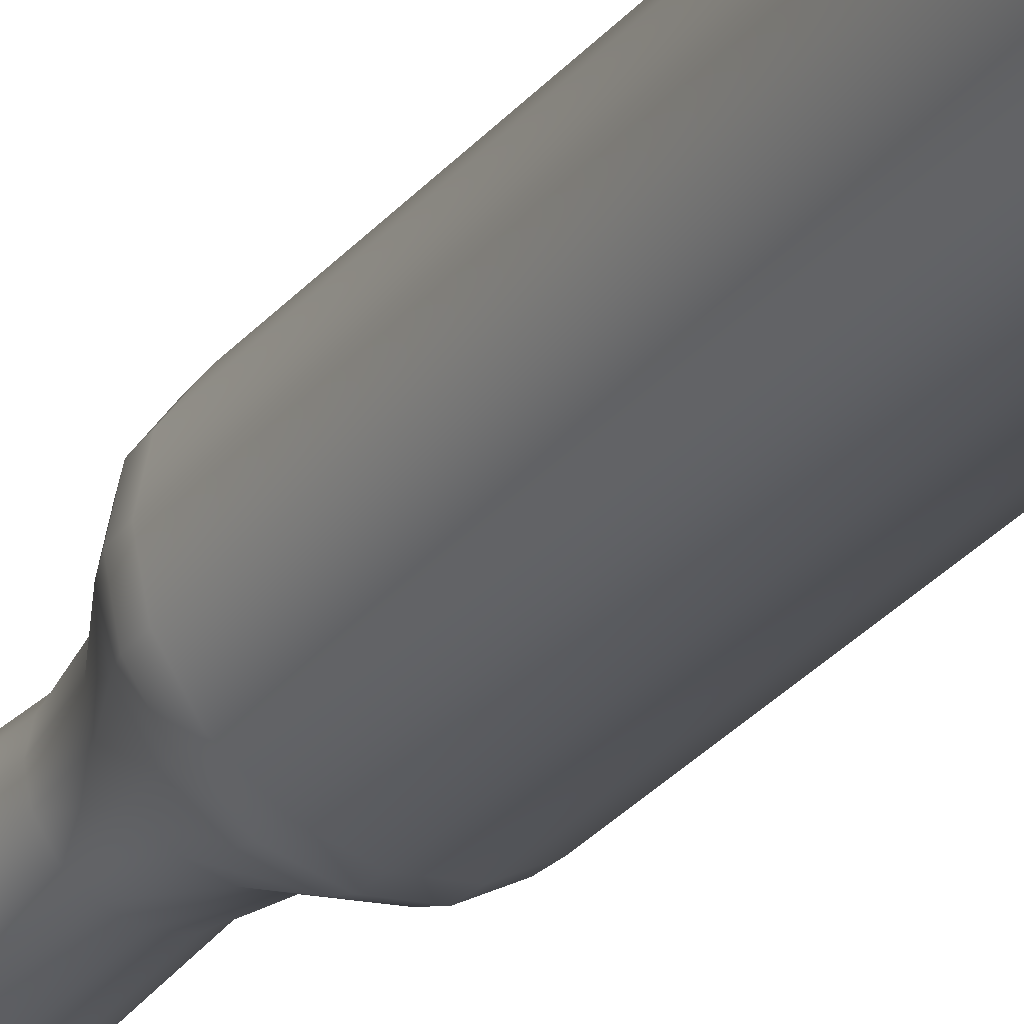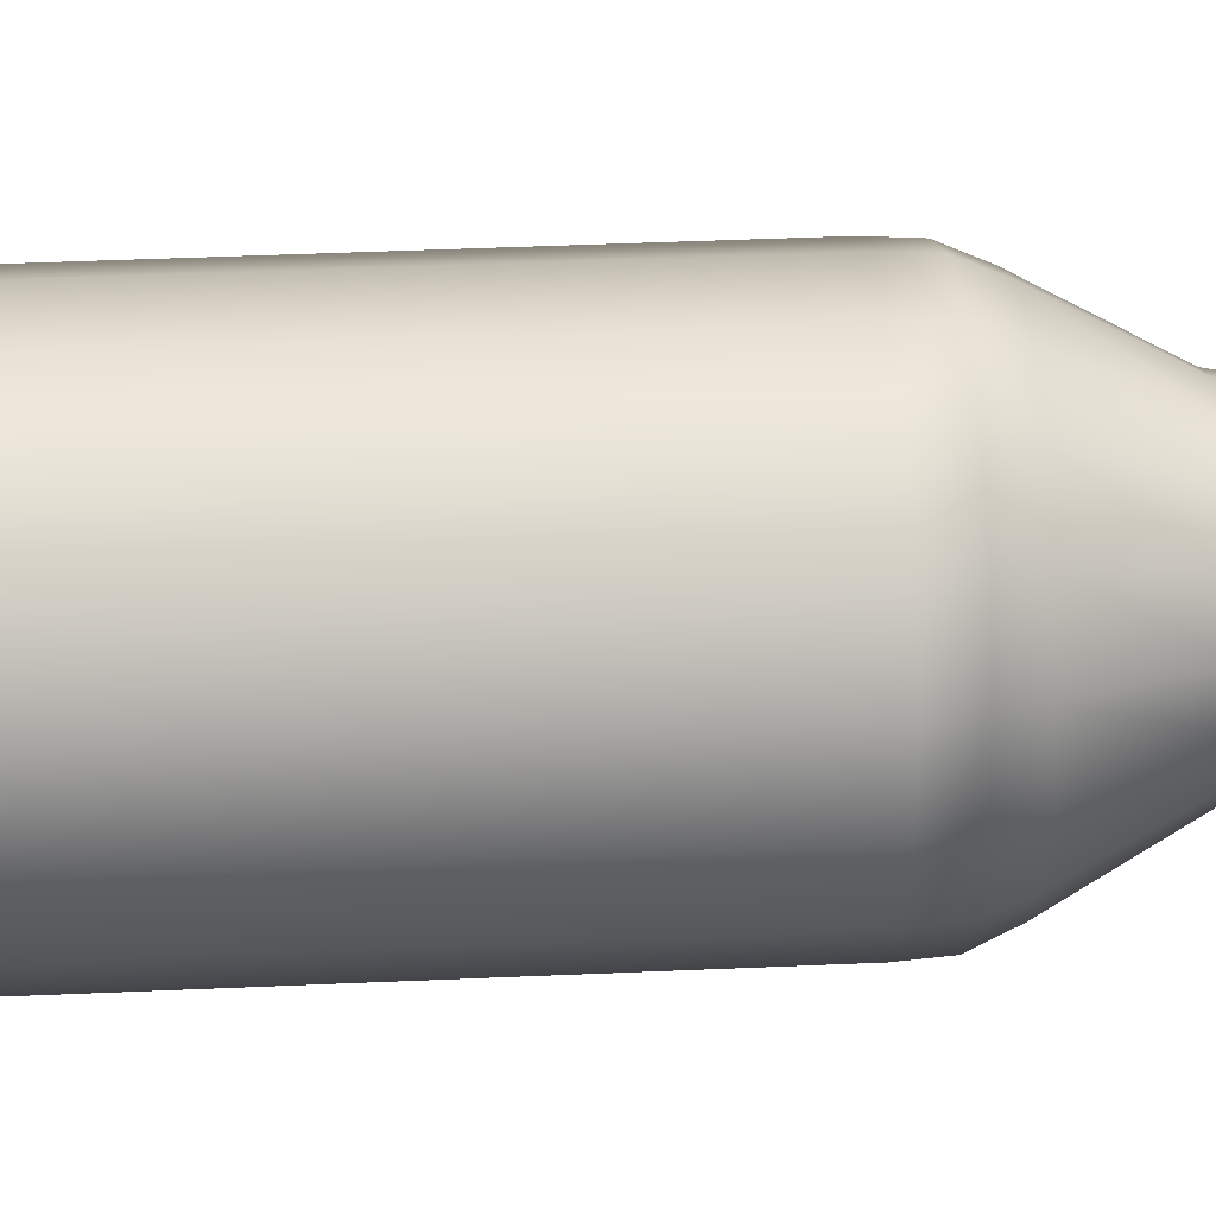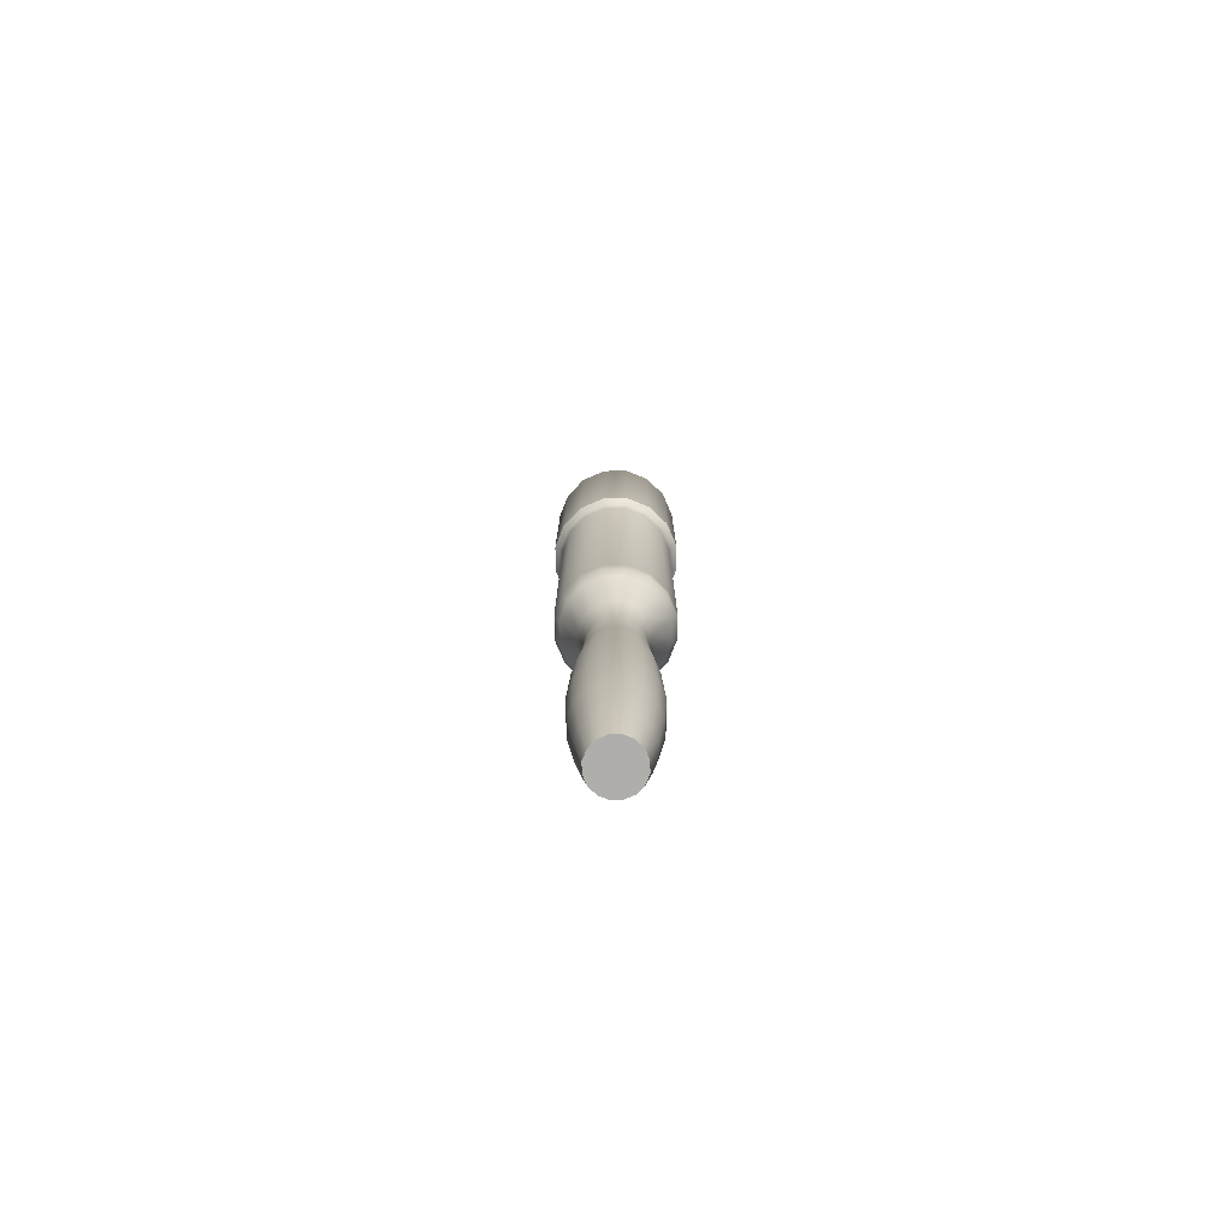
<metadata>
{"format":"obj","ext":"obj","renderer":"f3d","projection":"perspective","resolution":1024,"background":"white","views":[{"elev":-32.1,"azim":-33.7,"up":"+Y"},{"elev":19.2,"azim":83.8,"up":"+Y"},{"elev":-77.7,"azim":-122.9,"up":"+Z"}]}
</metadata>
<code>
v -2.055 -0.8512 26.97
v -2.361 0 26.69
v -2.224 0 26.97
v -1.454 1.454 7.656
v -1.9 0.7868 18.97
v -1.9 0.7868 7.656
v 0.6201 -0.6201 -8.662
v 0 -0.8769 -8.662
v 0.3356 -0.8101 -8.662
v 0.8769 0 -8.662
v 0 0.8769 -8.662
v -0.8769 -0 -8.662
v -0.6201 -0.6201 -8.662
v -0.3356 -0.8101 -8.662
v 0.8102 -0.3356 -8.662
v -0.8101 -0.3356 -8.662
v -0.6201 0.6201 -8.662
v -0.3356 0.8101 -8.662
v -0.8101 0.3356 -8.662
v 0.6201 0.6201 -8.662
v 0.8102 0.3356 -8.662
v 0.3356 0.8101 -8.662
v -0.8101 0.3356 -8.662
v -1.127 -0 -7.171
v -0.8769 -0 -8.662
v -1.041 0.4313 -7.171
v -1.355 -0 -5.077
v -1.252 0.5185 -5.077
v -1.429 -0 -2.786
v -1.32 0.5467 -2.786
v -1.342 -0 -0.000424
v -0.6201 0.6201 -8.662
v -0.7969 0.7969 -7.171
v -0.958 0.958 -5.077
v -1.01 1.01 -2.786
v -1.24 0.5136 -0.000424
v -1.117 0 2.606
v -1.032 0.4275 2.606
v -1.019 0 4.566
v -0.3356 0.8101 -8.662
v -0.4313 1.041 -7.171
v -0.5185 1.252 -5.077
v -0.5467 1.32 -2.786
v -0.9489 0.9489 -0.000424
v -0.7899 0.7899 2.606
v -0.9418 0.3901 4.566
v -1.247 0 5.738
v 0 0.8769 -8.662
v 0 1.127 -7.171
v 0 1.355 -5.077
v 0 1.429 -2.786
v -0.5136 1.24 -0.000424
v -0.4275 1.032 2.606
v -0.7208 0.7208 4.566
v 0.3356 0.8101 -8.662
v 0.4313 1.041 -7.171
v 0.5185 1.252 -5.077
v 0.5467 1.32 -2.786
v 3e-06 1.342 -0.000424
v 0 1.117 2.606
v -0.3901 0.9418 4.566
v 0.6201 0.6201 -8.662
v 0.7969 0.7969 -7.171
v 0.958 0.958 -5.077
v 1.01 1.01 -2.786
v 0.5136 1.24 -0.000424
v 0.4275 1.032 2.606
v 0 1.019 4.566
v 0.8102 0.3356 -8.662
v 1.041 0.4313 -7.171
v 1.252 0.5185 -5.077
v 1.32 0.5467 -2.786
v 0.9489 0.9489 -0.000424
v 0.7899 0.7899 2.606
v 0.3901 0.9418 4.566
v 0.8769 0 -8.662
v 1.127 0 -7.171
v 1.355 0 -5.077
v 1.429 0 -2.786
v 1.24 0.5136 -0.000424
v 1.032 0.4275 2.606
v 0.7208 0.7208 4.566
v 0.8102 -0.3356 -8.662
v 1.041 -0.4313 -7.171
v 1.252 -0.5185 -5.077
v 1.32 -0.5467 -2.786
v 1.342 0 -0.000424
v 1.117 0 2.606
v 0.9418 0.3901 4.566
v 0.6201 -0.6201 -8.662
v 0.7969 -0.7969 -7.171
v 0.958 -0.958 -5.077
v 1.01 -1.01 -2.786
v 1.24 -0.5136 -0.000424
v 1.032 -0.4275 2.606
v 1.019 0 4.566
v 0.3356 -0.8101 -8.662
v 0.4313 -1.041 -7.171
v 0.5185 -1.252 -5.077
v 0.5467 -1.32 -2.786
v 0.9489 -0.9489 -0.000424
v 0.7899 -0.7899 2.606
v 0.9418 -0.3901 4.566
v 0 -0.8769 -8.662
v 0 -1.127 -7.171
v 0 -1.355 -5.077
v 0 -1.429 -2.786
v 0.5136 -1.24 -0.000424
v 0.4275 -1.032 2.606
v 0.7208 -0.7208 4.566
v -0.3356 -0.8101 -8.662
v -0.4313 -1.041 -7.171
v -0.5185 -1.252 -5.077
v -0.5467 -1.32 -2.786
v 0 -1.342 -0.000424
v 0 -1.117 2.606
v 0.3901 -0.9418 4.566
v -0.6201 -0.6201 -8.662
v -0.7969 -0.7969 -7.171
v -0.958 -0.958 -5.077
v -1.01 -1.01 -2.786
v -0.5136 -1.24 -0.000424
v -0.4275 -1.032 2.606
v 0 -1.019 4.566
v -0.8101 -0.3356 -8.662
v -1.041 -0.4313 -7.171
v -1.252 -0.5185 -5.077
v -1.32 -0.5467 -2.786
v -0.9489 -0.9489 -0.000424
v -0.7899 -0.7899 2.606
v -0.3901 -0.9418 4.566
v -0.8769 -0 -8.662
v -1.127 -0 -7.171
v -1.355 -0 -5.077
v -1.429 -0 -2.786
v -1.24 -0.5136 -0.000424
v -1.032 -0.4275 2.606
v -0.7208 -0.7208 4.566
v -0.4771 -1.152 5.738
v 0 -1.247 5.738
v -1.342 -0 -0.000424
v -1.117 0 2.606
v -0.9418 -0.3901 4.566
v -0.8816 -0.8816 5.738
v -0.7122 -1.719 6.859
v 0 -1.861 6.859
v 0.7122 -1.719 6.859
v 0.4771 -1.152 5.738
v -1.019 0 4.566
v -1.152 -0.4771 5.738
v -1.316 -1.316 6.859
v -0.7766 -1.875 7.243
v 0 -2.029 7.243
v 0.7766 -1.875 7.243
v -1.247 0 5.738
v -1.719 -0.7122 6.859
v -1.435 -1.435 7.243
v -1.454 -1.454 7.656
v -0.7868 -1.9 7.656
v 0 -2.056 7.656
v -1.861 0 6.859
v -1.875 -0.7766 7.243
v -1.9 -0.7868 7.656
v -2.029 0 7.243
v -2.056 0 7.656
v 0.7868 -1.9 7.656
v 1.435 -1.435 7.243
v 1.316 -1.316 6.859
v 0.8816 -0.8816 5.738
v 1.454 -1.454 7.656
v 1.875 -0.7766 7.243
v 1.719 -0.7122 6.859
v 1.152 -0.4771 5.738
v 1.247 0 5.738
v 1.9 -0.7868 7.656
v 2.029 0 7.243
v 1.861 0 6.859
v 1.719 0.7122 6.859
v 1.152 0.4771 5.738
v 0.8816 0.8816 5.738
v 2.056 0 7.656
v 1.875 0.7766 7.243
v 1.435 1.435 7.243
v 1.316 1.316 6.859
v 0.7122 1.719 6.859
v 0.4771 1.152 5.738
v 1.9 0.7868 7.656
v 1.454 1.454 7.656
v 0.7766 1.875 7.243
v 3e-06 2.029 7.243
v 3e-06 1.861 6.859
v 3e-06 1.247 5.738
v -0.4771 1.152 5.738
v 0.7868 1.9 7.656
v 3e-06 2.056 7.656
v -0.7766 1.875 7.243
v -0.7122 1.719 6.859
v -1.316 1.316 6.859
v -0.8816 0.8816 5.738
v -1.152 0.4771 5.738
v -0.7868 1.9 7.656
v -1.435 1.435 7.243
v -1.875 0.7766 7.243
v -1.719 0.7122 6.859
v -1.861 0 6.859
v -1.454 1.454 7.656
v -1.9 0.7868 7.656
v -2.029 0 7.243
v -2.056 0 7.656
v -2.056 0 18.97
v -1.993 -0.8254 19.24
v -1.9 -0.7868 18.97
v -2.157 0 19.24
v -1.525 -1.525 19.24
v -1.9 -0.7868 18.97
v -1.993 -0.8254 19.24
v -1.454 -1.454 18.97
v -0.8254 -1.993 19.24
v -0.7868 -1.9 18.97
v 0 -2.157 19.24
v -0.7868 -1.9 18.97
v -0.8254 -1.993 19.24
v 0 -2.056 18.97
v 0.8254 -1.993 19.24
v 0.7868 -1.9 18.97
v 1.525 -1.525 19.24
v 1.454 -1.454 18.97
v 1.993 -0.8254 19.24
v 1.9 -0.7868 18.97
v 3e-06 2.056 18.97
v -0.8254 1.993 19.24
v -0.7868 1.9 18.97
v 3e-06 2.157 19.24
v 0.7868 1.9 18.97
v 0.8254 1.993 19.24
v 1.454 1.454 18.97
v 1.525 1.525 19.24
v 1.9 0.7868 18.97
v 1.993 0.8254 19.24
v 2.056 0 18.97
v 2.157 0 19.24
v 1.9 -0.7868 18.97
v 1.993 -0.8254 19.24
v -1.993 0.8254 19.24
v -2.361 0 19.49
v -2.157 0 19.24
v -2.181 0.9034 19.49
v -2.181 -0.9034 19.49
v -2.157 0 19.24
v -2.361 0 19.49
v -1.993 -0.8254 19.24
v -1.669 -1.669 19.49
v -0.9034 -2.181 19.49
v -1.525 -1.525 19.24
v -0.8254 -1.993 19.24
v 0 -2.361 19.49
v 0 -2.157 19.24
v 0.9034 -2.181 19.49
v 0.8254 -1.993 19.24
v 1.669 -1.669 19.49
v 1.525 -1.525 19.24
v 2.181 -0.9034 19.49
v 2.361 0 19.49
v 1.993 -0.8254 19.24
v 2.157 0 19.24
v 2.181 0.9034 19.49
v 1.993 0.8254 19.24
v 1.669 1.669 19.49
v 1.525 1.525 19.24
v 0.9034 2.181 19.49
v -1.525 1.525 19.24
v -1.993 0.8254 19.24
v -1.669 1.669 19.49
v -0.8254 1.993 19.24
v -0.9034 2.181 19.49
v 3e-06 2.157 19.24
v 3e-06 2.361 19.49
v 0.8254 1.993 19.24
v -1.669 1.669 26.69
v -2.055 0.8512 26.97
v -2.181 0.9034 26.69
v -1.573 1.573 26.97
v -2.181 0.9034 26.69
v -2.224 0 26.97
v -2.361 0 26.69
v -2.055 0.8512 26.97
v -2.181 0.9034 19.49
v -2.361 0 26.69
v -2.361 0 19.49
v -2.181 0.9034 26.69
v -1.669 1.669 19.49
v -1.669 1.669 26.69
v -0.9034 2.181 19.49
v -0.9034 2.181 26.69
v 3e-06 2.361 19.49
v 3e-06 2.361 26.69
v 0.9034 2.181 19.49
v 0.9034 2.181 26.69
v 1.669 1.669 19.49
v 1.669 1.669 26.69
v 2.181 0.9034 19.49
v 2.181 0.9034 26.69
v 2.361 0 19.49
v 2.361 0 26.69
v 2.181 -0.9034 19.49
v 2.181 -0.9034 26.69
v 1.669 -1.669 19.49
v 1.669 -1.669 26.69
v 0.9034 -2.181 19.49
v 0.9034 -2.181 26.69
v 0 -2.361 19.49
v 0 -2.361 26.69
v -0.9034 -2.181 19.49
v -0.9034 -2.181 26.69
v -1.669 -1.669 19.49
v -1.669 -1.669 26.69
v -2.181 -0.9034 19.49
v -2.181 -0.9034 26.69
v -2.361 0 19.49
v -2.361 0 26.69
v -1.573 -1.573 26.97
v -2.181 -0.9034 26.69
v -2.055 -0.8512 26.97
v -1.669 -1.669 26.69
v -0.8512 -2.055 26.97
v -0.9034 -2.181 26.69
v 0 -2.224 26.97
v 0 -2.361 26.69
v 0.8512 -2.055 26.97
v 0.9034 -2.181 26.69
v 1.573 -1.573 26.97
v 0.9034 -2.181 26.69
v 0.8512 -2.055 26.97
v 1.669 -1.669 26.69
v 2.055 -0.8512 26.97
v 2.181 -0.9034 26.69
v 2.224 0 26.97
v 2.361 0 26.69
v 2.055 0.8512 26.97
v 2.181 0.9034 26.69
v 1.573 1.573 26.97
v 2.181 0.9034 26.69
v 2.055 0.8512 26.97
v 1.669 1.669 26.69
v 0.8512 2.055 26.97
v 0.9034 2.181 26.69
v -0.9034 2.181 26.69
v -0.8512 2.055 26.97
v 3e-06 2.361 26.69
v 3e-06 2.224 26.97
v 0.9034 2.181 26.69
v 0.8512 2.055 26.97
v -2.224 0 26.97
v -1.573 -1.573 26.97
v -2.055 -0.8512 26.97
v -1.573 1.573 26.97
v 1.573 1.573 26.97
v 1.573 -1.573 26.97
v 0 -2.224 26.97
v -0.8512 -2.055 26.97
v -2.055 0.8512 26.97
v 0.8512 -2.055 26.97
v 2.224 0 26.97
v 2.055 0.8512 26.97
v 2.055 -0.8512 26.97
v 3e-06 2.224 26.97
v -0.8512 2.055 26.97
v 0.8512 2.055 26.97
v -0.7868 1.9 7.656
v -1.454 1.454 18.97
v -1.9 0.7868 18.97
v -2.056 0 18.97
v -2.056 0 7.656
v -2.056 0 7.656
v -2.056 0 18.97
v -1.9 -0.7868 7.656
v -1.454 -1.454 18.97
v -1.9 -0.7868 18.97
v -1.454 -1.454 7.656
v -0.7868 -1.9 18.97
v -0.7868 -1.9 7.656
v 0 -2.056 18.97
v 0 -2.056 7.656
v 0.7868 -1.9 18.97
v 0.7868 -1.9 7.656
v 1.454 -1.454 18.97
v 1.454 -1.454 7.656
v 1.9 -0.7868 7.656
v -1.525 1.525 19.24
v -0.7868 1.9 18.97
v -0.8254 1.993 19.24
v -1.454 1.454 18.97
v 3e-06 2.056 7.656
v 3e-06 2.056 18.97
v 0.7868 1.9 7.656
v 0.7868 1.9 18.97
v -2.157 0 19.24
v -2.056 0 18.97
v 1.454 1.454 7.656
v 1.454 1.454 18.97
v 1.9 0.7868 7.656
v 1.9 0.7868 18.97
v 2.056 0 7.656
v 2.056 0 18.97
v 1.9 -0.7868 18.97
g TomGroup_0
f 1 3 2
f 4 6 5
f 7 9 8
f 10 7 8
f 10 8 11
f 8 12 11
f 8 13 12
f 8 14 13
f 10 15 7
f 13 16 12
f 17 18 11
f 12 17 11
f 12 19 17
f 20 21 10
f 20 10 11
f 22 20 11
f 23 25 24
f 24 26 23
f 26 24 27
f 27 28 26
f 28 27 29
f 29 30 28
f 30 29 31
f 32 23 26
f 26 33 32
f 33 26 28
f 28 34 33
f 34 28 30
f 30 35 34
f 35 30 36
f 31 36 30
f 36 31 37
f 37 38 36
f 38 37 39
f 40 32 33
f 33 41 40
f 41 33 34
f 34 42 41
f 42 34 35
f 35 43 42
f 43 35 44
f 36 44 35
f 44 36 38
f 38 45 44
f 45 38 46
f 39 46 38
f 46 39 47
f 48 40 41
f 41 49 48
f 49 41 42
f 42 50 49
f 50 42 43
f 43 51 50
f 51 43 52
f 44 52 43
f 52 44 45
f 45 53 52
f 53 45 54
f 46 54 45
f 55 48 49
f 49 56 55
f 56 49 50
f 50 57 56
f 57 50 51
f 51 58 57
f 58 51 59
f 52 59 51
f 59 52 53
f 53 60 59
f 60 53 61
f 54 61 53
f 62 55 56
f 56 63 62
f 63 56 57
f 57 64 63
f 64 57 58
f 58 65 64
f 65 58 66
f 59 66 58
f 66 59 60
f 60 67 66
f 67 60 68
f 61 68 60
f 69 62 63
f 63 70 69
f 70 63 64
f 64 71 70
f 71 64 65
f 65 72 71
f 72 65 73
f 66 73 65
f 73 66 67
f 67 74 73
f 74 67 75
f 68 75 67
f 76 69 70
f 70 77 76
f 77 70 71
f 71 78 77
f 78 71 72
f 72 79 78
f 79 72 80
f 73 80 72
f 80 73 74
f 74 81 80
f 81 74 82
f 75 82 74
f 83 76 77
f 77 84 83
f 84 77 78
f 78 85 84
f 85 78 79
f 79 86 85
f 86 79 87
f 80 87 79
f 87 80 81
f 81 88 87
f 88 81 89
f 82 89 81
f 90 83 84
f 84 91 90
f 91 84 85
f 85 92 91
f 92 85 86
f 86 93 92
f 93 86 94
f 87 94 86
f 94 87 88
f 88 95 94
f 95 88 96
f 89 96 88
f 97 90 91
f 91 98 97
f 98 91 92
f 92 99 98
f 99 92 93
f 93 100 99
f 100 93 101
f 94 101 93
f 101 94 95
f 95 102 101
f 102 95 103
f 96 103 95
f 104 97 98
f 98 105 104
f 105 98 99
f 99 106 105
f 106 99 100
f 100 107 106
f 107 100 108
f 101 108 100
f 108 101 102
f 102 109 108
f 109 102 110
f 103 110 102
f 111 104 105
f 105 112 111
f 112 105 106
f 106 113 112
f 113 106 107
f 107 114 113
f 114 107 115
f 108 115 107
f 115 108 109
f 109 116 115
f 116 109 117
f 110 117 109
f 118 111 112
f 112 119 118
f 119 112 113
f 113 120 119
f 120 113 114
f 114 121 120
f 121 114 122
f 115 122 114
f 122 115 116
f 116 123 122
f 123 116 124
f 117 124 116
f 125 118 119
f 119 126 125
f 126 119 120
f 120 127 126
f 127 120 121
f 121 128 127
f 128 121 129
f 122 129 121
f 129 122 123
f 123 130 129
f 130 123 131
f 124 131 123
f 132 125 126
f 126 133 132
f 133 126 127
f 127 134 133
f 134 127 128
f 128 135 134
f 135 128 136
f 129 136 128
f 136 129 130
f 130 137 136
f 137 130 138
f 131 138 130
f 138 131 139
f 140 139 131
f 131 124 140
f 136 141 135
f 141 136 137
f 137 142 141
f 142 137 143
f 138 143 137
f 143 138 144
f 139 144 138
f 144 139 145
f 146 145 139
f 139 140 146
f 147 146 140
f 140 148 147
f 148 140 124
f 124 117 148
f 143 149 142
f 149 143 150
f 144 150 143
f 150 144 151
f 145 151 144
f 151 145 152
f 153 152 145
f 145 146 153
f 154 153 146
f 146 147 154
f 150 155 149
f 155 150 156
f 151 156 150
f 156 151 157
f 152 157 151
f 158 157 152
f 152 159 158
f 159 152 153
f 153 160 159
f 160 153 154
f 156 161 155
f 161 156 162
f 157 162 156
f 163 162 157
f 157 158 163
f 162 164 161
f 165 164 162
f 162 163 165
f 154 166 160
f 166 154 167
f 167 154 147
f 147 168 167
f 168 147 148
f 148 169 168
f 169 148 117
f 117 110 169
f 167 170 166
f 170 167 171
f 171 167 168
f 168 172 171
f 172 168 169
f 169 173 172
f 173 169 110
f 110 103 173
f 174 173 103
f 103 96 174
f 171 175 170
f 175 171 176
f 176 171 172
f 172 177 176
f 177 172 173
f 173 174 177
f 178 177 174
f 174 179 178
f 179 174 96
f 96 89 179
f 180 179 89
f 89 82 180
f 176 181 175
f 181 176 182
f 182 176 177
f 177 178 182
f 183 182 178
f 178 184 183
f 184 178 179
f 179 180 184
f 185 184 180
f 180 186 185
f 186 180 82
f 82 75 186
f 182 187 181
f 187 182 183
f 183 188 187
f 188 183 189
f 189 183 184
f 184 185 189
f 190 189 185
f 185 191 190
f 191 185 186
f 186 192 191
f 192 186 75
f 75 68 192
f 193 192 68
f 68 61 193
f 189 194 188
f 194 189 190
f 190 195 194
f 195 190 196
f 196 190 191
f 191 197 196
f 197 191 192
f 192 193 197
f 198 197 193
f 193 199 198
f 199 193 61
f 61 54 199
f 200 199 54
f 54 46 200
f 196 201 195
f 201 196 202
f 202 196 197
f 197 198 202
f 203 202 198
f 198 204 203
f 204 198 199
f 199 200 204
f 205 204 200
f 200 47 205
f 47 200 46
f 202 206 201
f 206 202 203
f 203 207 206
f 207 203 208
f 208 203 204
f 204 205 208
f 208 209 207
f 210 212 211
f 211 213 210
f 214 216 215
f 215 217 214
f 218 214 217
f 217 219 218
f 220 222 221
f 221 223 220
f 224 220 223
f 223 225 224
f 226 224 225
f 225 227 226
f 228 226 227
f 227 229 228
f 230 232 231
f 231 233 230
f 234 230 233
f 233 235 234
f 236 234 235
f 235 237 236
f 238 236 237
f 237 239 238
f 240 238 239
f 239 241 240
f 242 240 241
f 241 243 242
f 244 246 245
f 245 247 244
f 248 250 249
f 249 251 248
f 252 248 251
f 251 214 252
f 253 252 254
f 254 255 253
f 256 253 255
f 255 257 256
f 258 256 257
f 257 259 258
f 260 258 259
f 259 261 260
f 262 260 261
f 261 228 262
f 263 262 264
f 264 265 263
f 266 263 265
f 265 267 266
f 268 266 267
f 267 269 268
f 270 268 269
f 269 235 270
f 271 272 247
f 247 273 271
f 274 271 273
f 273 275 274
f 276 274 275
f 275 277 276
f 278 276 277
f 277 270 278
f 279 281 280
f 280 282 279
f 283 285 284
f 284 286 283
f 287 289 288
f 288 290 287
f 291 287 290
f 290 292 291
f 293 291 292
f 292 294 293
f 295 293 294
f 294 296 295
f 297 295 296
f 296 298 297
f 299 297 298
f 298 300 299
f 301 299 300
f 300 302 301
f 303 301 302
f 302 304 303
f 305 303 304
f 304 306 305
f 307 305 306
f 306 308 307
f 309 307 308
f 308 310 309
f 311 309 310
f 310 312 311
f 313 311 312
f 312 314 313
f 315 313 314
f 314 316 315
f 317 315 316
f 316 318 317
f 319 317 318
f 318 320 319
f 320 318 1
f 321 323 322
f 322 324 321
f 325 321 324
f 324 326 325
f 327 325 326
f 326 328 327
f 329 327 328
f 328 330 329
f 331 333 332
f 332 334 331
f 335 331 334
f 334 336 335
f 337 335 336
f 336 338 337
f 339 337 338
f 338 340 339
f 341 343 342
f 342 344 341
f 345 341 344
f 344 346 345
f 347 292 282
f 282 348 347
f 349 347 348
f 348 350 349
f 351 349 350
f 350 352 351
f 353 355 354
f 356 353 354
f 356 354 357
f 354 358 357
f 354 359 358
f 354 360 359
f 356 361 353
f 359 362 358
f 363 364 357
f 358 363 357
f 358 365 363
f 366 367 356
f 366 356 357
f 368 366 357
f 369 4 370
f 371 370 4
f 372 371 6
f 6 373 372
f 215 375 374
f 374 376 215
f 377 378 376
f 376 379 377
f 380 377 379
f 379 381 380
f 382 380 381
f 381 383 382
f 384 382 383
f 383 385 384
f 386 384 385
f 385 387 386
f 229 386 387
f 387 388 229
f 389 391 390
f 390 392 389
f 392 390 369
f 393 369 390
f 390 394 393
f 395 393 394
f 394 396 395
f 272 389 392
f 392 5 272
f 397 272 5
f 5 398 397
f 399 395 396
f 396 400 399
f 401 399 400
f 400 402 401
f 403 401 402
f 402 404 403
f 388 403 404
f 404 405 388

</code>
